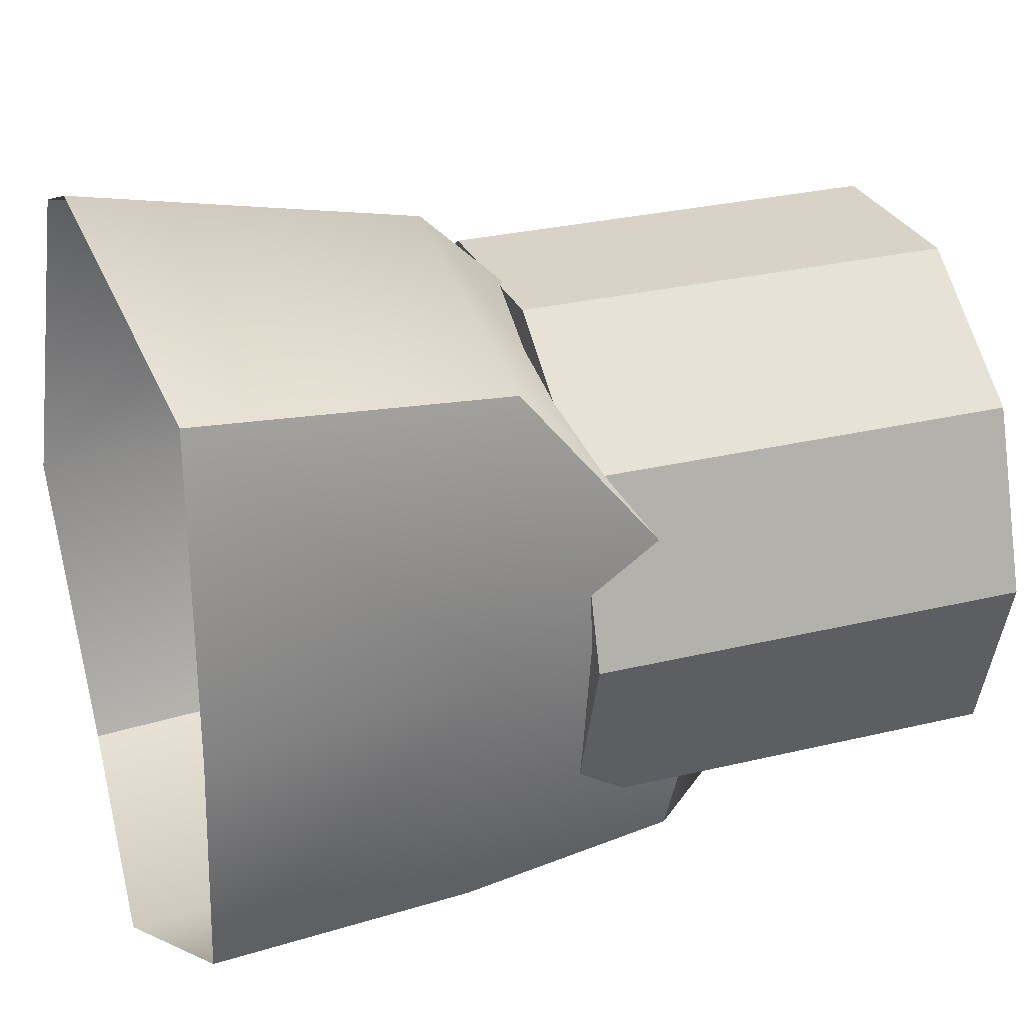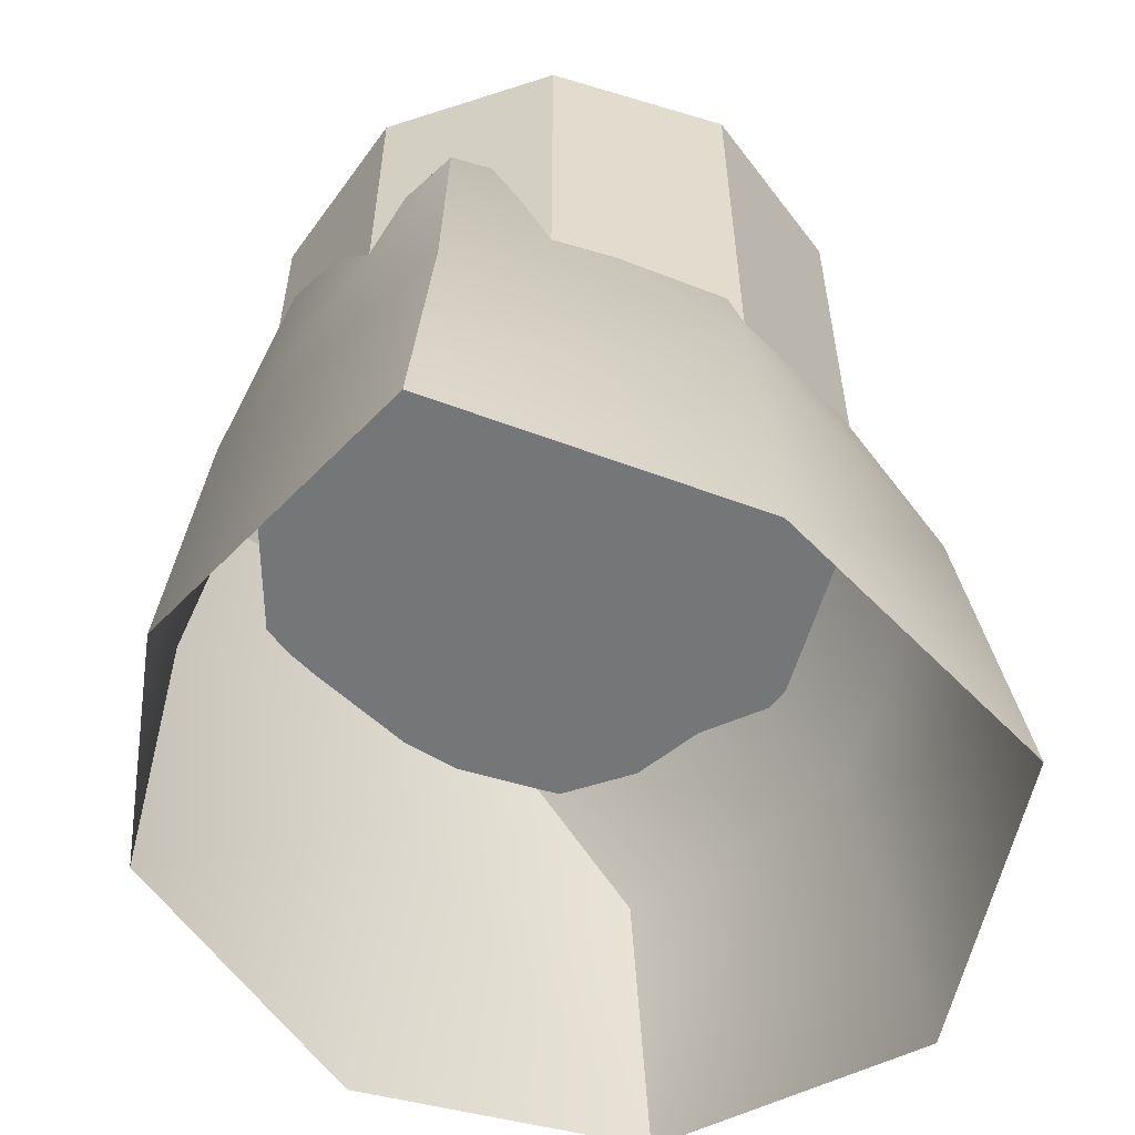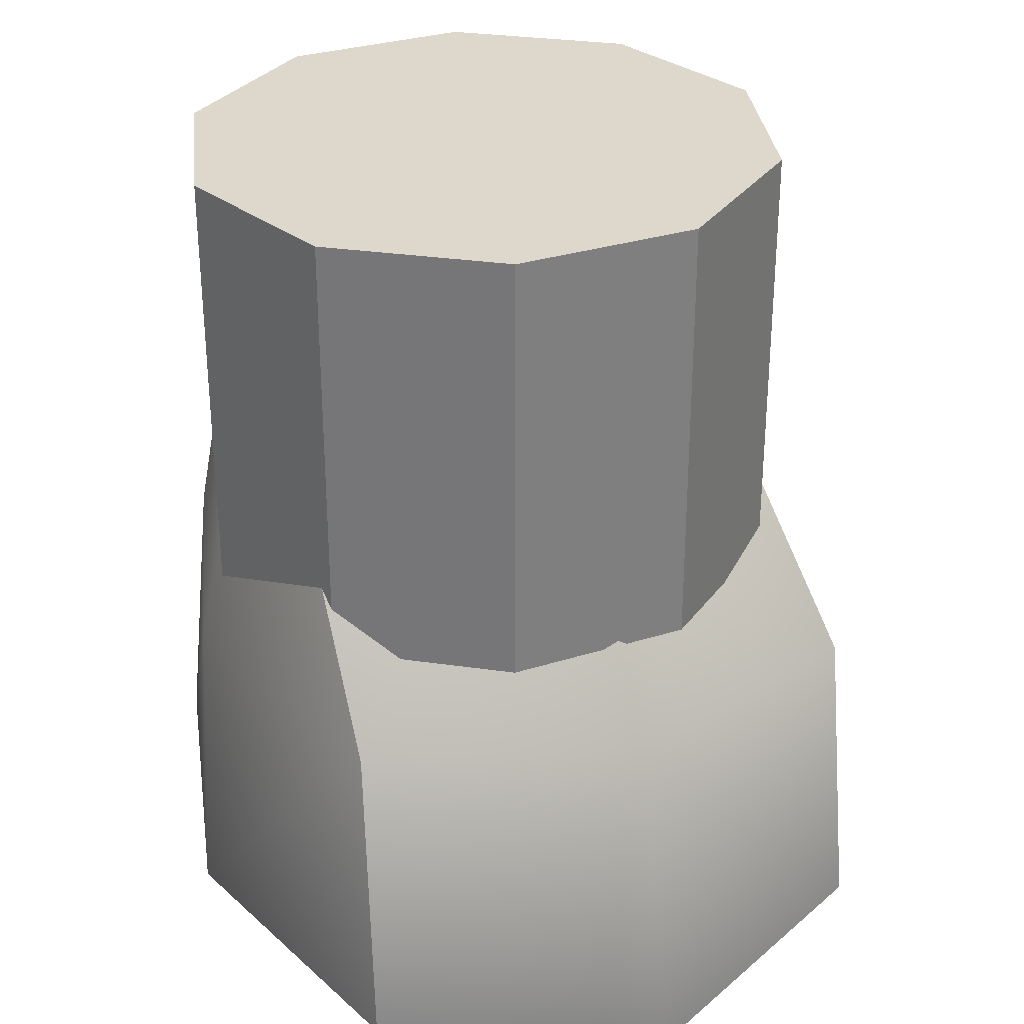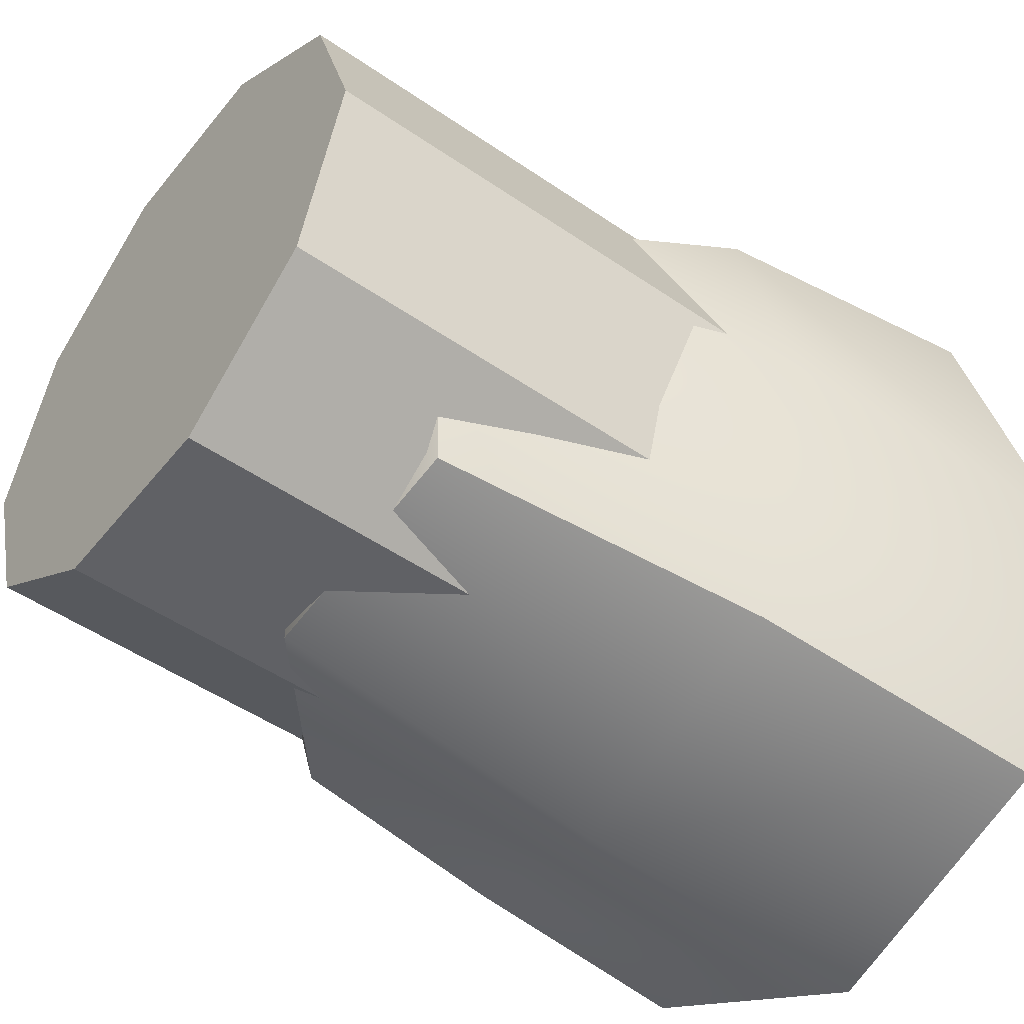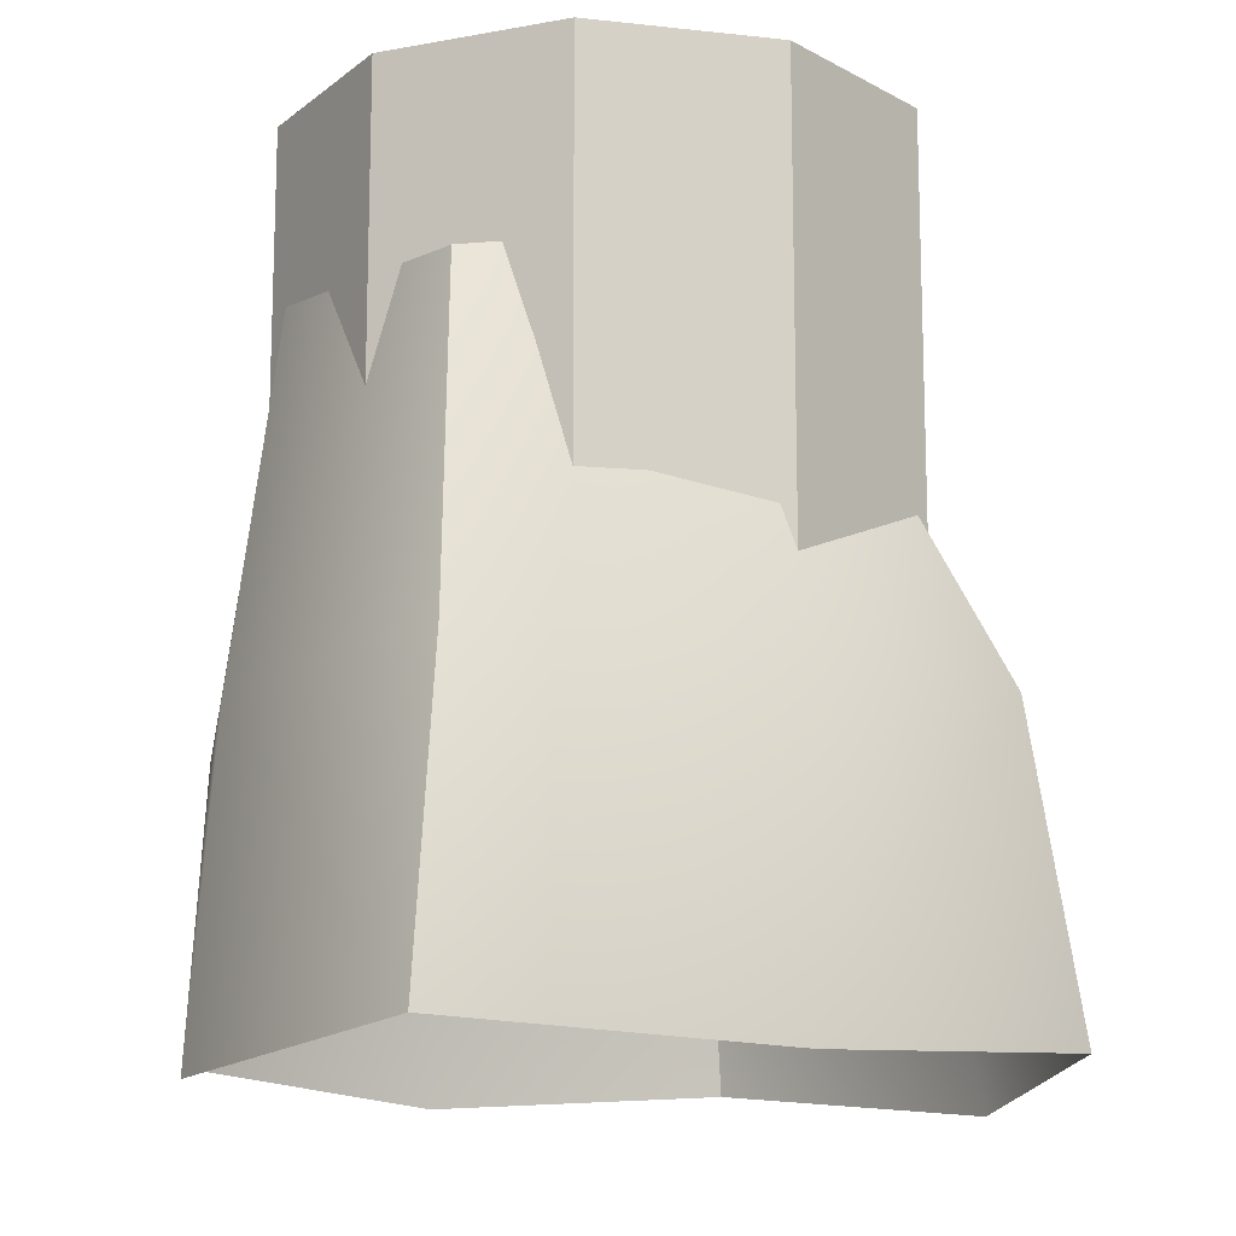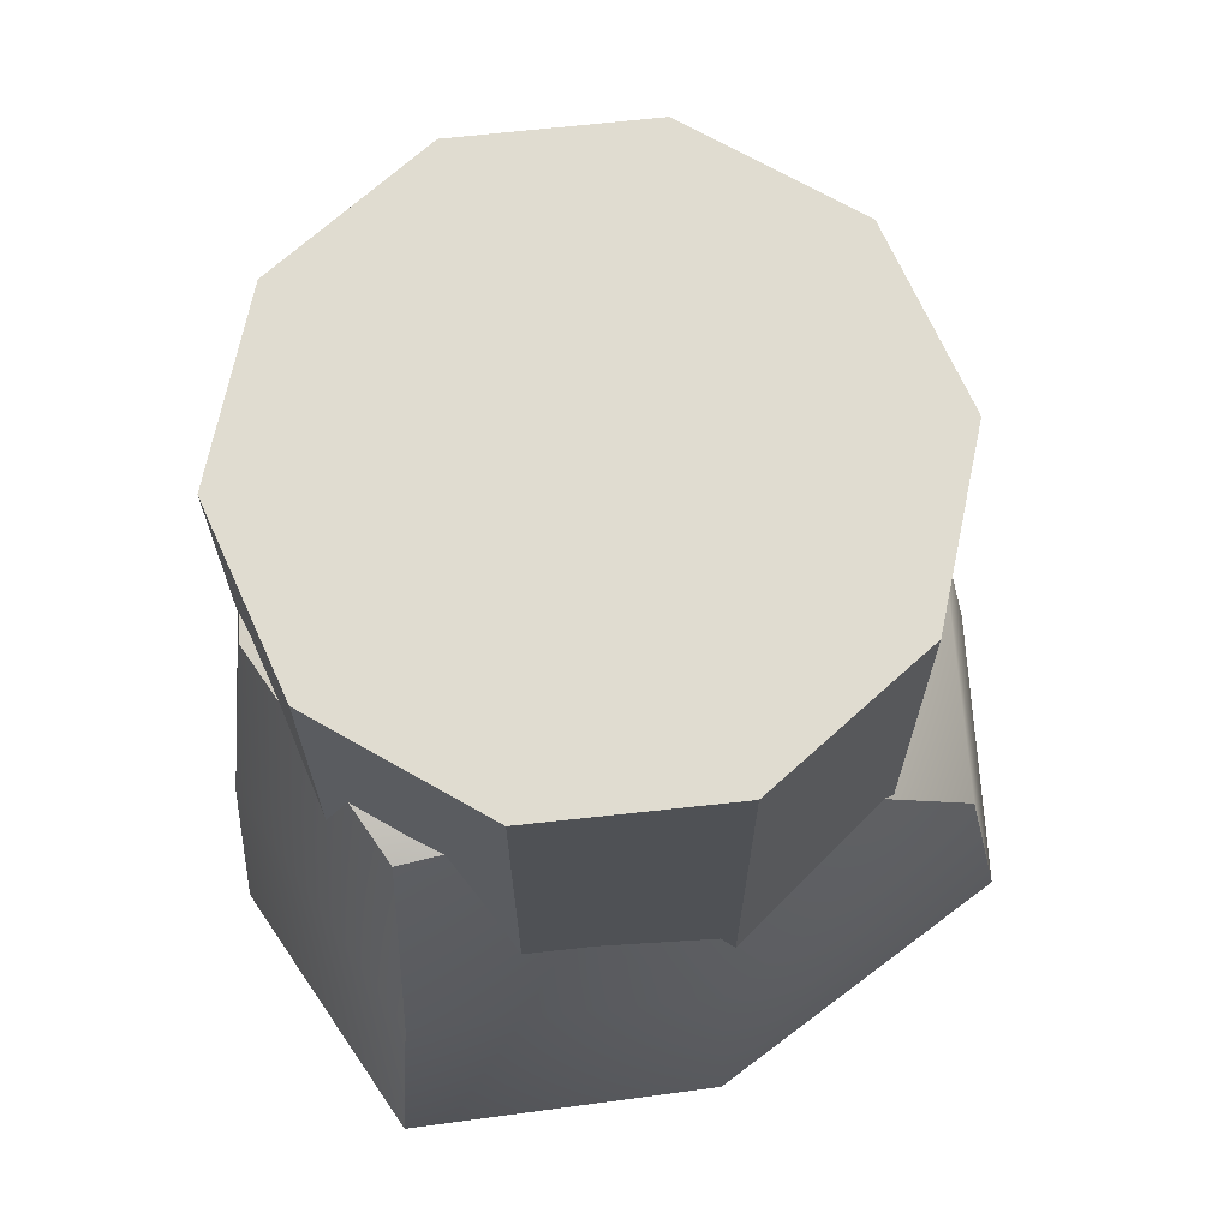
<metadata>
{"format":"obj","ext":"obj","renderer":"f3d","projection":"perspective","resolution":1024,"background":"white","views":[{"elev":28.1,"azim":69.7,"up":"+Z"},{"elev":-56.8,"azim":-125.4,"up":"+Y"},{"elev":31.1,"azim":-24.3,"up":"+Y"},{"elev":-49.7,"azim":-127.2,"up":"+Z"},{"elev":-13.6,"azim":-121.8,"up":"+Y"},{"elev":69.5,"azim":-114.2,"up":"+Y"}]}
</metadata>
<code>
g default
v 3.244 5.458 -2.357
v 1.239 5.458 -3.813
v -1.239 5.458 -3.813
v -3.244 5.458 -2.357
v -4.009 5.458 0
v -3.244 5.458 2.357
v -1.239 5.458 3.813
v 1.239 5.458 3.813
v 3.244 5.458 2.357
v 4.009 5.458 0
v 3.244 11.39 -2.357
v 1.239 11.39 -3.813
v -1.239 11.39 -3.813
v -3.244 11.39 -2.357
v -4.009 11.39 0
v -3.244 11.39 2.357
v -1.239 11.39 3.813
v 1.239 11.39 3.813
v 3.244 11.39 2.357
v 4.009 11.39 0
v 0 5.458 0
v 0 11.39 0
v -3.09 4.462 -3.849
v -2.426 8.796 -3.407
v 0.5747 4.23 -4.589
v -3.352 4.46 3.559
v -4.513 0.1363 -0.2179
v -3.525 0.38 4.258
v -4.276 4.449 -0.2365
v 3.742 0.38 -3.348
v 3.175 3.979 -3.559
v 0.5444 8.876 -3.963
v -3.224 9.461 -0.0661
v 3.007 6.857 -3.219
v 5.048 0.148 0.4966
v 0.1876 -0.04048 5.714
v 3.926 4.157 0.1588
v 0.2383 4.439 4.855
v 0.4104 8.911 0.6158
v 3.873 0.3824 4.226
v 3.441 7.5 0.1475
v 3.689 4.506 3.864
v 0.5343 -0.01808 -4.948
v -3.357 0.3844 -4.269
g pCylinder2
f 1 2 12 11
f 2 3 13 12
f 3 4 14 13
f 4 5 15 14
f 5 6 16 15
f 6 7 17 16
f 7 8 18 17
f 8 9 19 18
f 9 10 20 19
f 10 1 11 20
f 2 1 21
f 3 2 21
f 4 3 21
f 5 4 21
f 6 5 21
f 7 6 21
f 8 7 21
f 9 8 21
f 10 9 21
f 1 10 21
f 11 12 22
f 12 13 22
f 13 14 22
f 14 15 22
f 15 16 22
f 16 17 22
f 17 18 22
f 18 19 22
f 19 20 22
f 20 11 22
f 25 23 24 32
f 27 28 26 29
f 24 23 29 33
f 34 31 25 32
f 33 29 26
f 30 31 37 35
f 38 26 28 36
f 39 32 24 33
f 37 31 34 41
f 39 33 26 38
f 40 35 37 42
f 34 32 39 41
f 38 36 40 42
f 41 39 38 42
f 42 37 41
f 31 30 43 25
f 29 23 44 27
f 44 23 25 43

</code>
